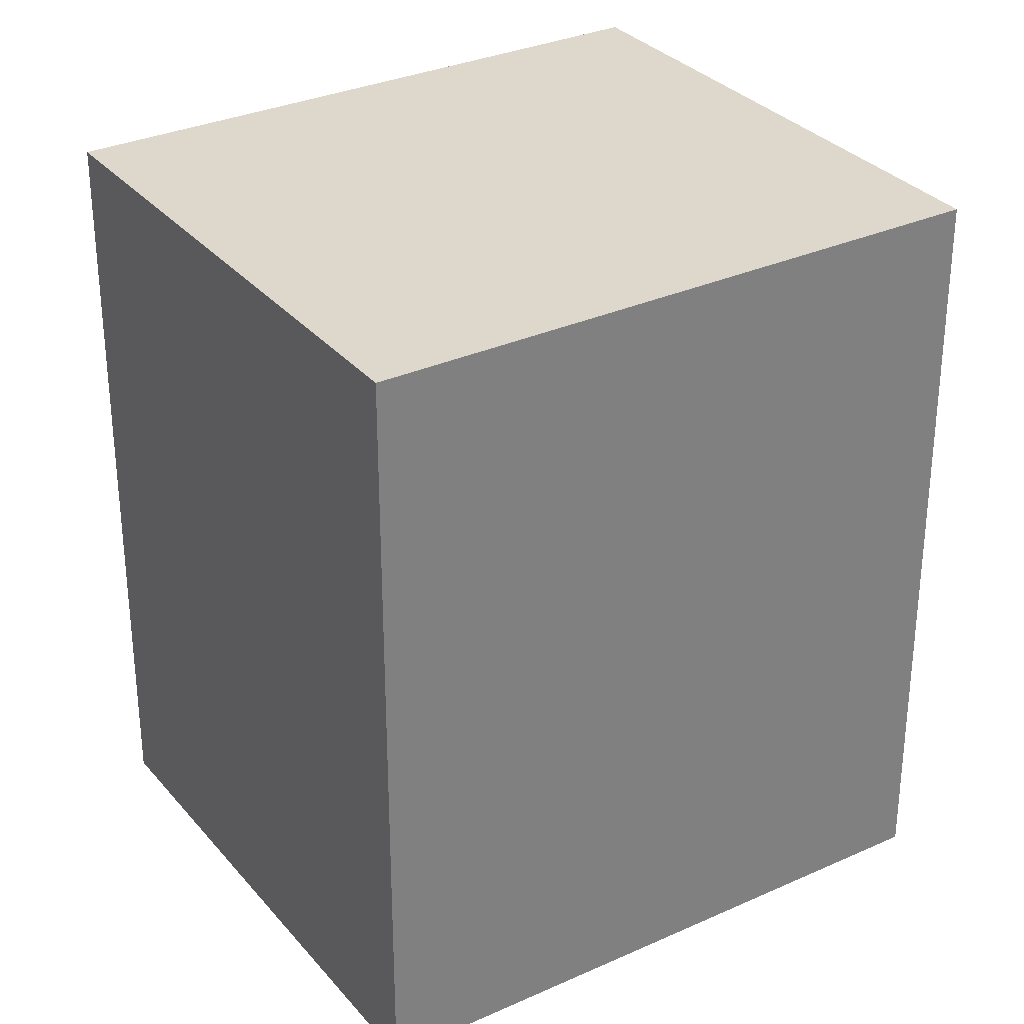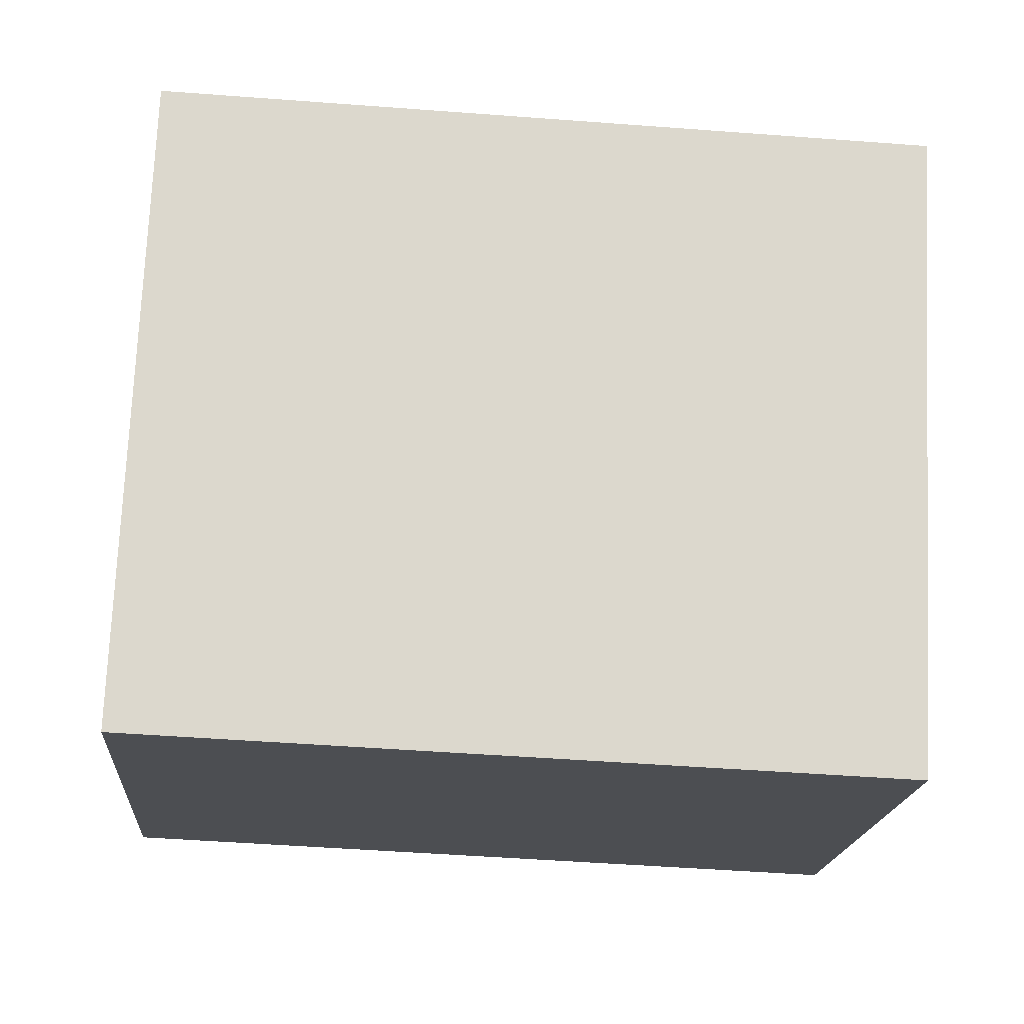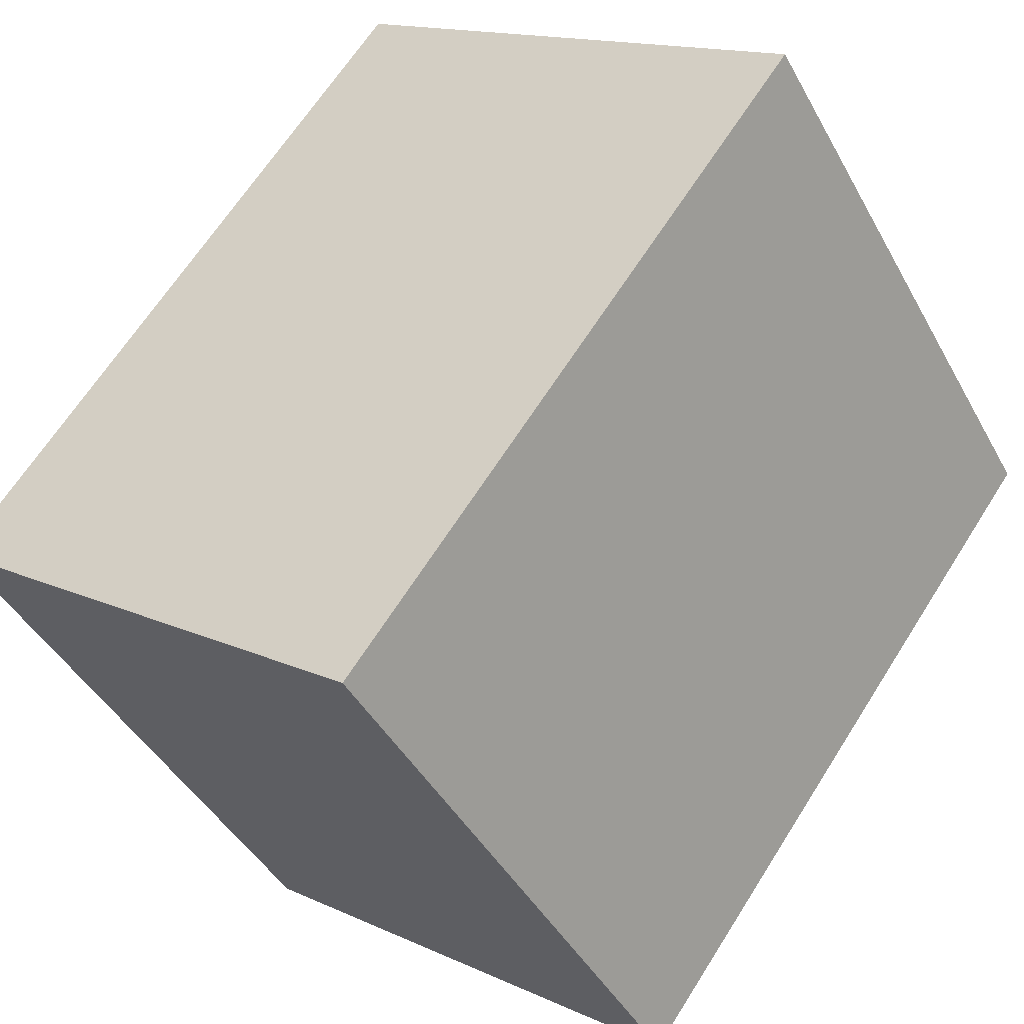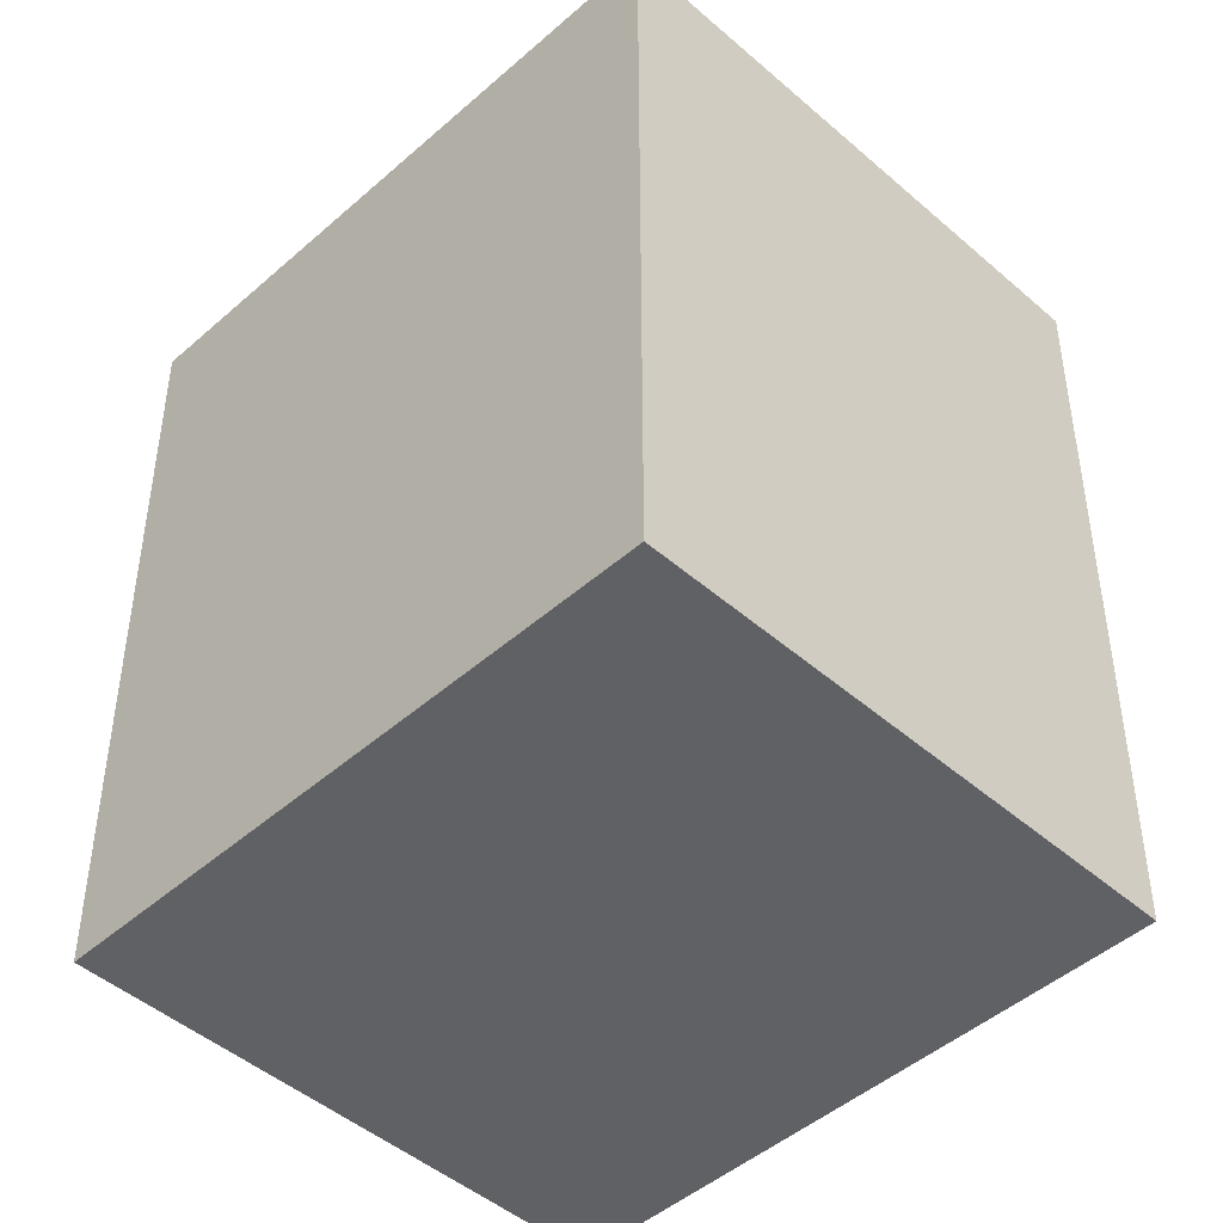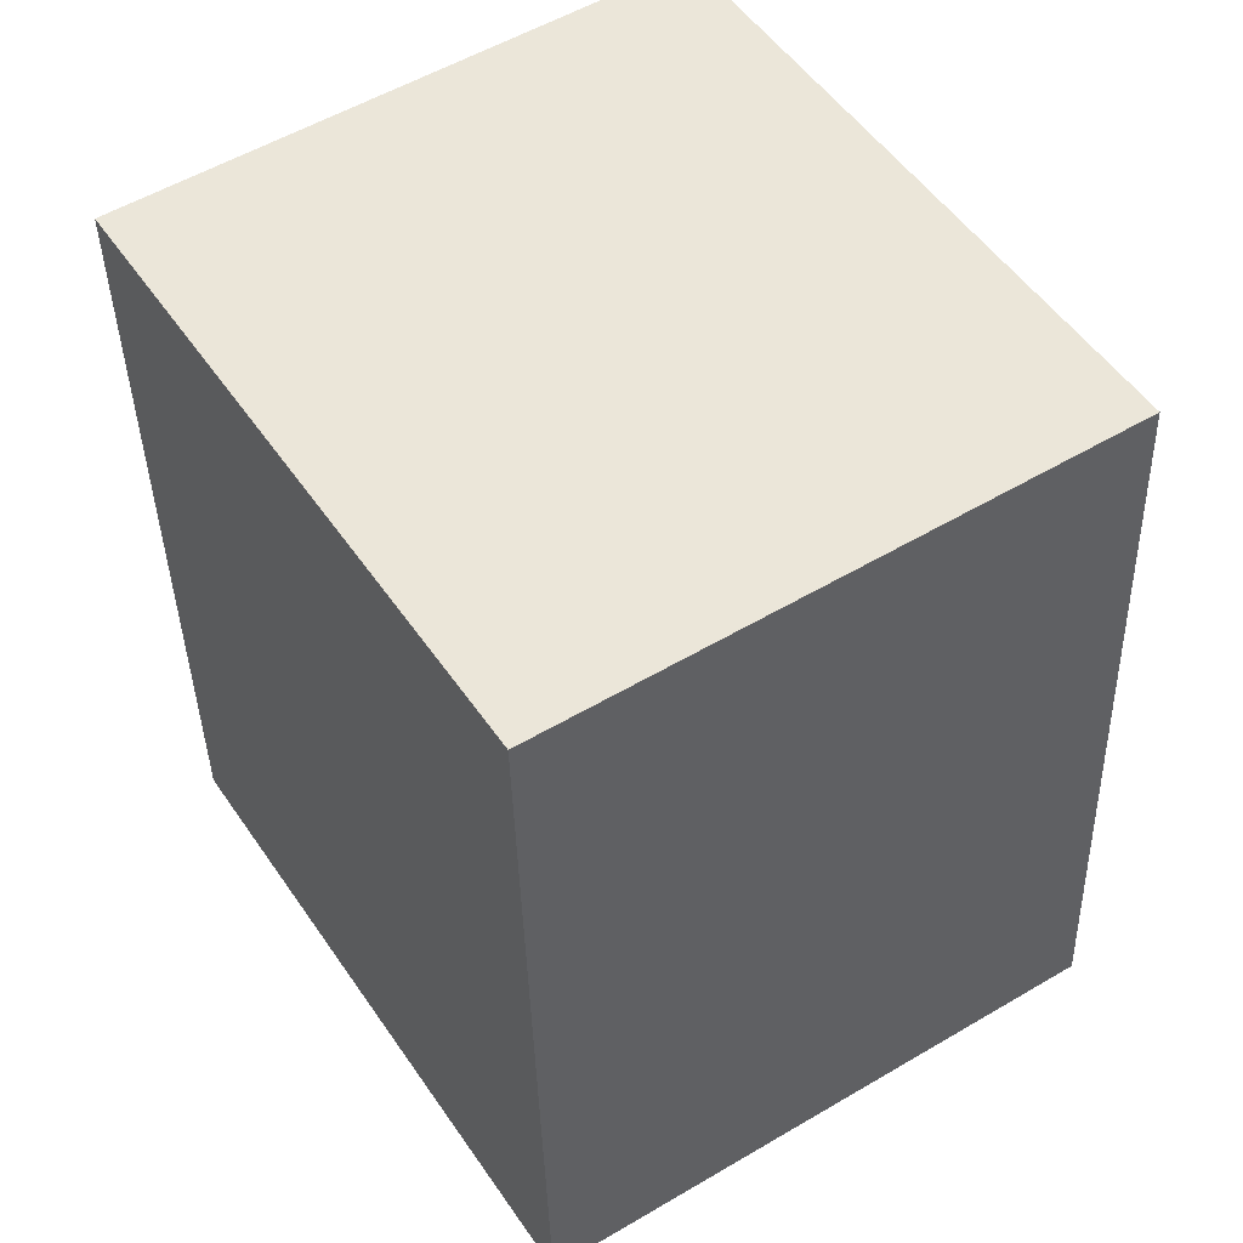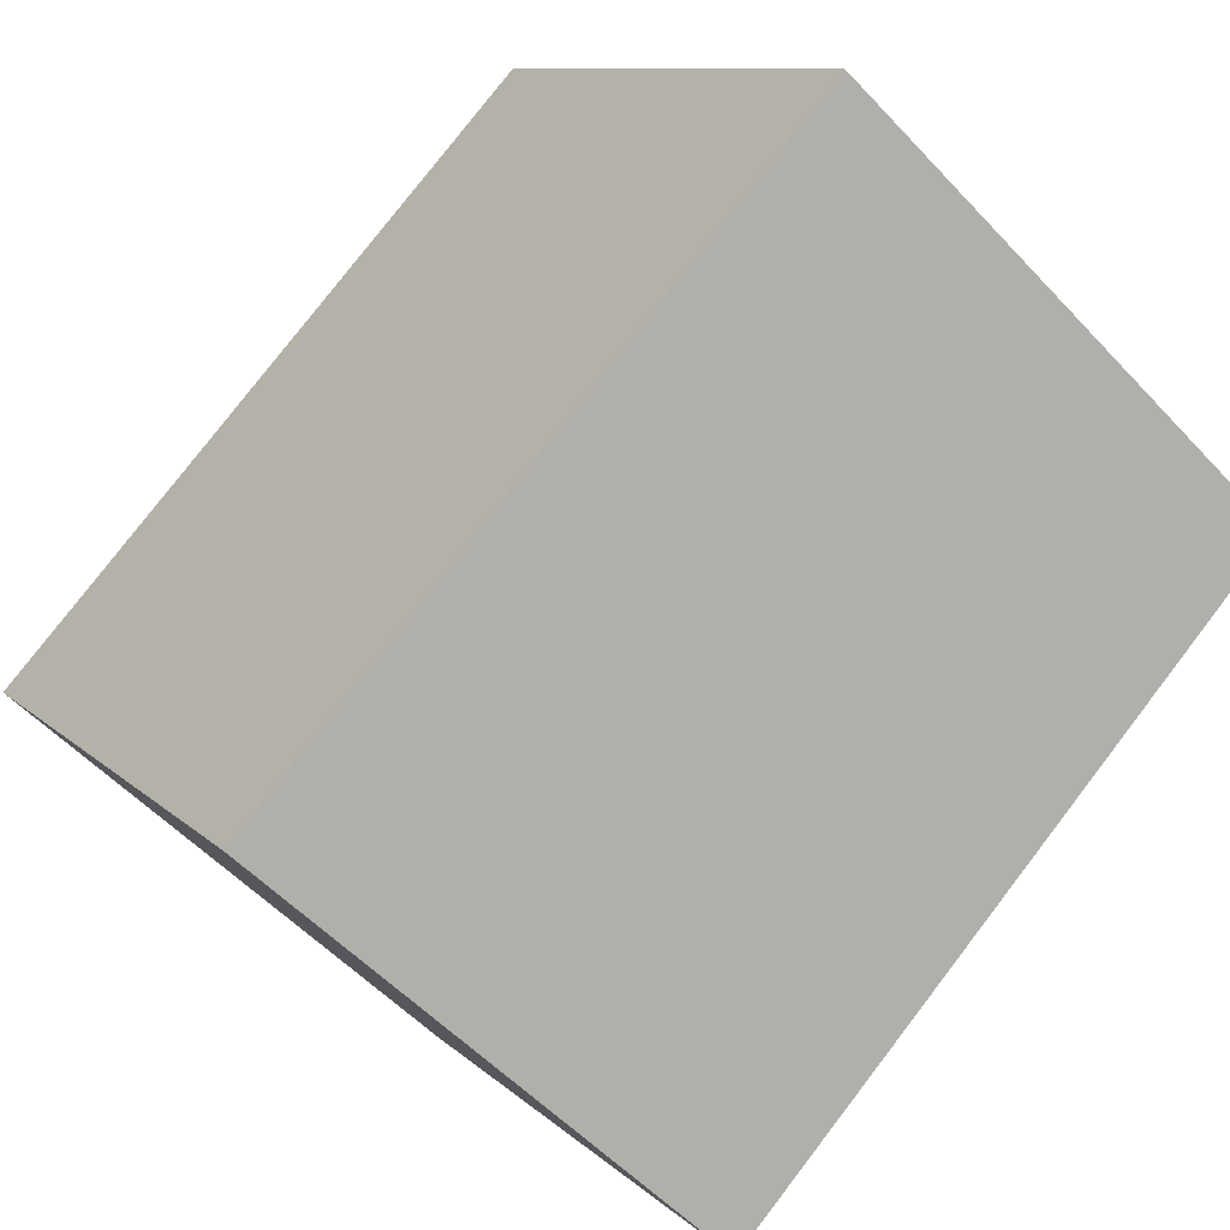
<metadata>
{"format":"obj","ext":"obj","renderer":"f3d","projection":"perspective","resolution":1024,"background":"white","views":[{"elev":31.4,"azim":-155.3,"up":"+Y"},{"elev":-49.4,"azim":-94.8,"up":"+Z"},{"elev":65.0,"azim":32.2,"up":"+Z"},{"elev":-46.4,"azim":-77.4,"up":"+Y"},{"elev":-39.3,"azim":1.4,"up":"+Z"},{"elev":78.8,"azim":-142.5,"up":"+Z"}]}
</metadata>
<code>
v 1.004 5.522 6.168
v 3.69 5.522 1.963
v 4.135 5.522 1.266
v 6.019 5.522 -1.682
v -1.005 5.522 -6.168
v -6.018 5.522 1.683
v 1.004 -5.522 6.168
v 3.69 -5.522 1.963
v 3.69 5.522 1.963
v 1.004 5.522 6.168
v 3.69 -5.522 1.963
v 4.135 -5.522 1.266
v 4.135 5.522 1.266
v 3.69 5.522 1.963
v 4.135 -5.522 1.266
v 6.019 -5.522 -1.682
v 6.019 5.522 -1.682
v 4.135 5.522 1.266
v -1.005 5.522 -6.168
v 6.019 5.522 -1.682
v 6.019 -5.522 -1.682
v -1.005 -5.522 -6.168
v -6.018 5.522 1.683
v -1.005 5.522 -6.168
v -1.005 -5.522 -6.168
v -6.018 -5.522 1.683
v -6.018 -5.522 1.683
v 1.004 -5.522 6.168
v 1.004 5.522 6.168
v -6.018 5.522 1.683
v -6.018 -5.522 1.683
v -1.005 -5.522 -6.168
v 6.019 -5.522 -1.682
v 4.135 -5.522 1.266
v 3.69 -5.522 1.963
v 1.004 -5.522 6.168
g CDNNDG02_0011550
f 2 5 6
f 3 4 5
f 2 3 5
f 1 2 6
f 8 9 7
f 7 9 10
f 12 13 11
f 11 13 14
f 16 17 15
f 15 17 18
f 19 21 22
f 19 20 21
f 23 25 26
f 23 24 25
f 27 29 30
f 29 27 28
f 36 31 35
f 34 32 33
f 35 31 32
f 34 35 32

</code>
